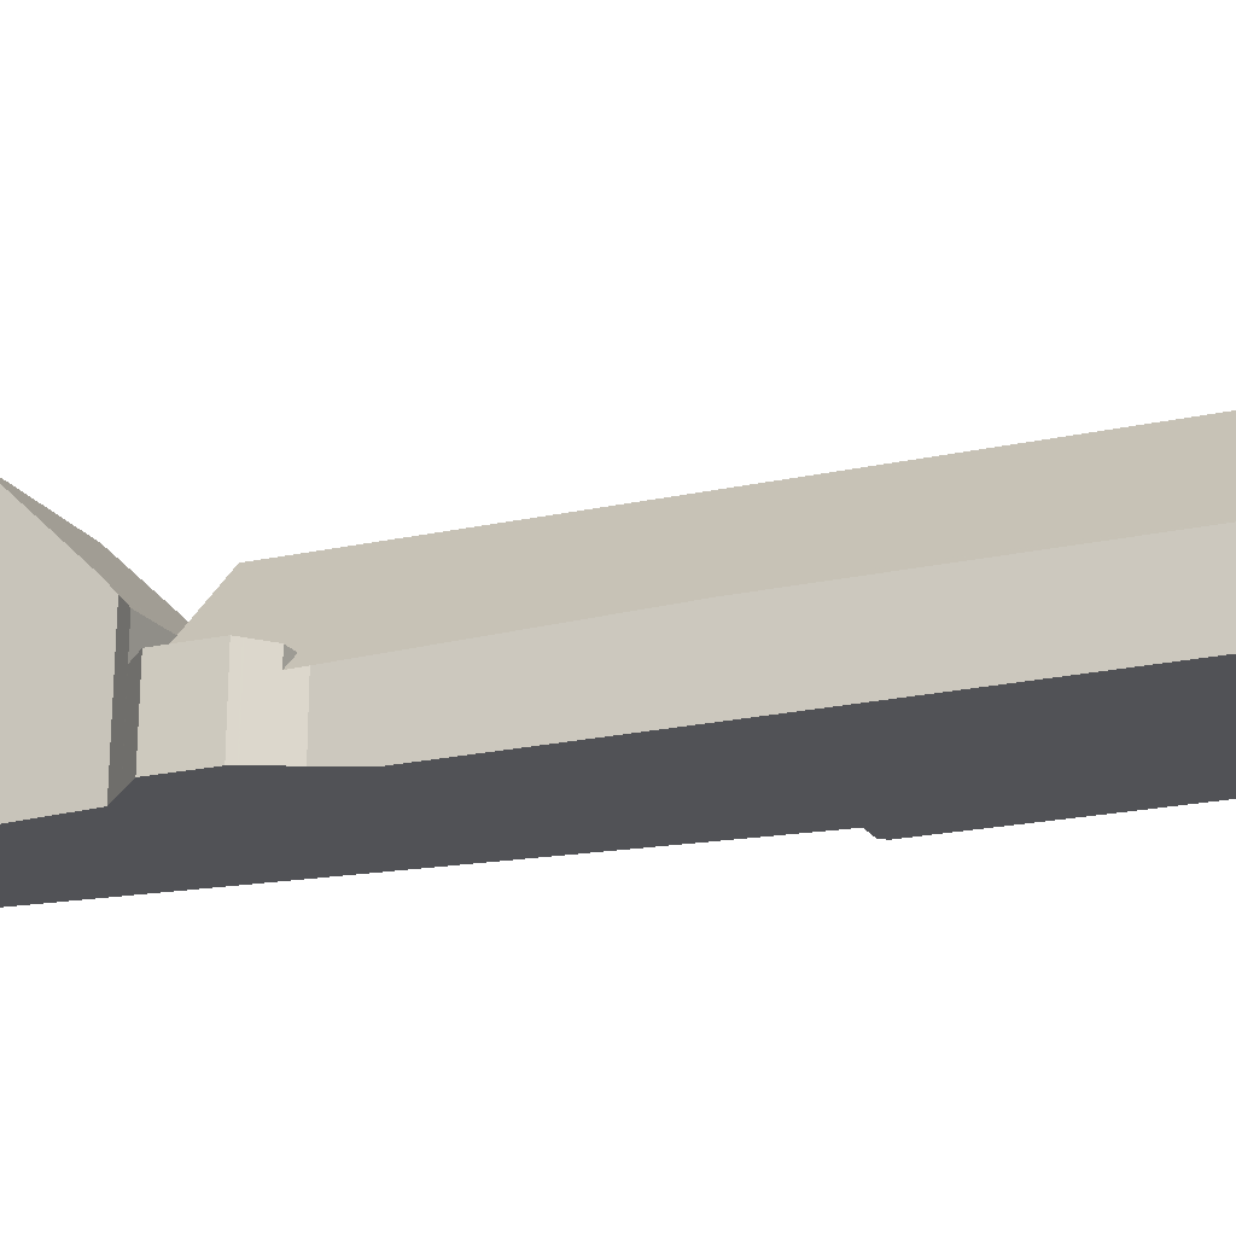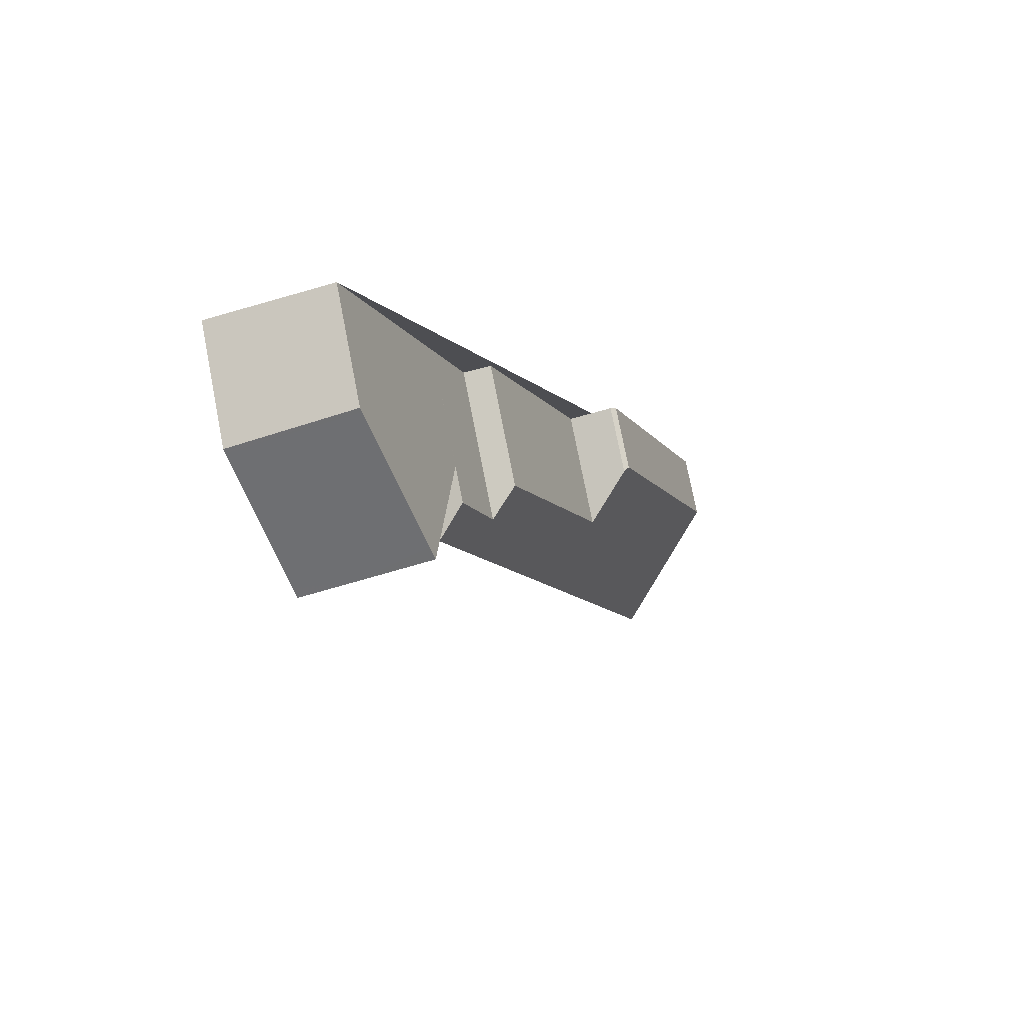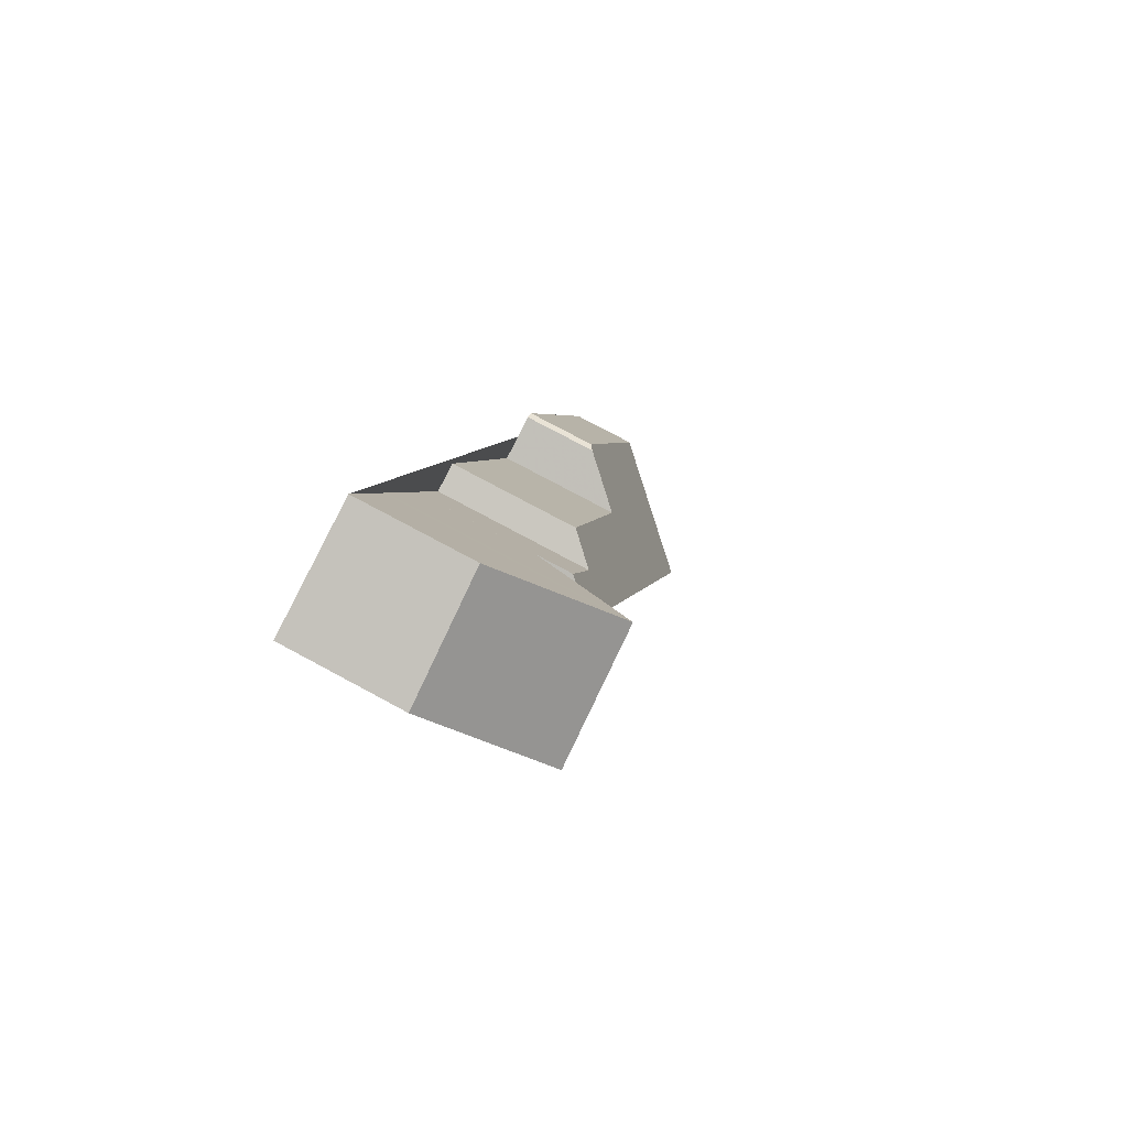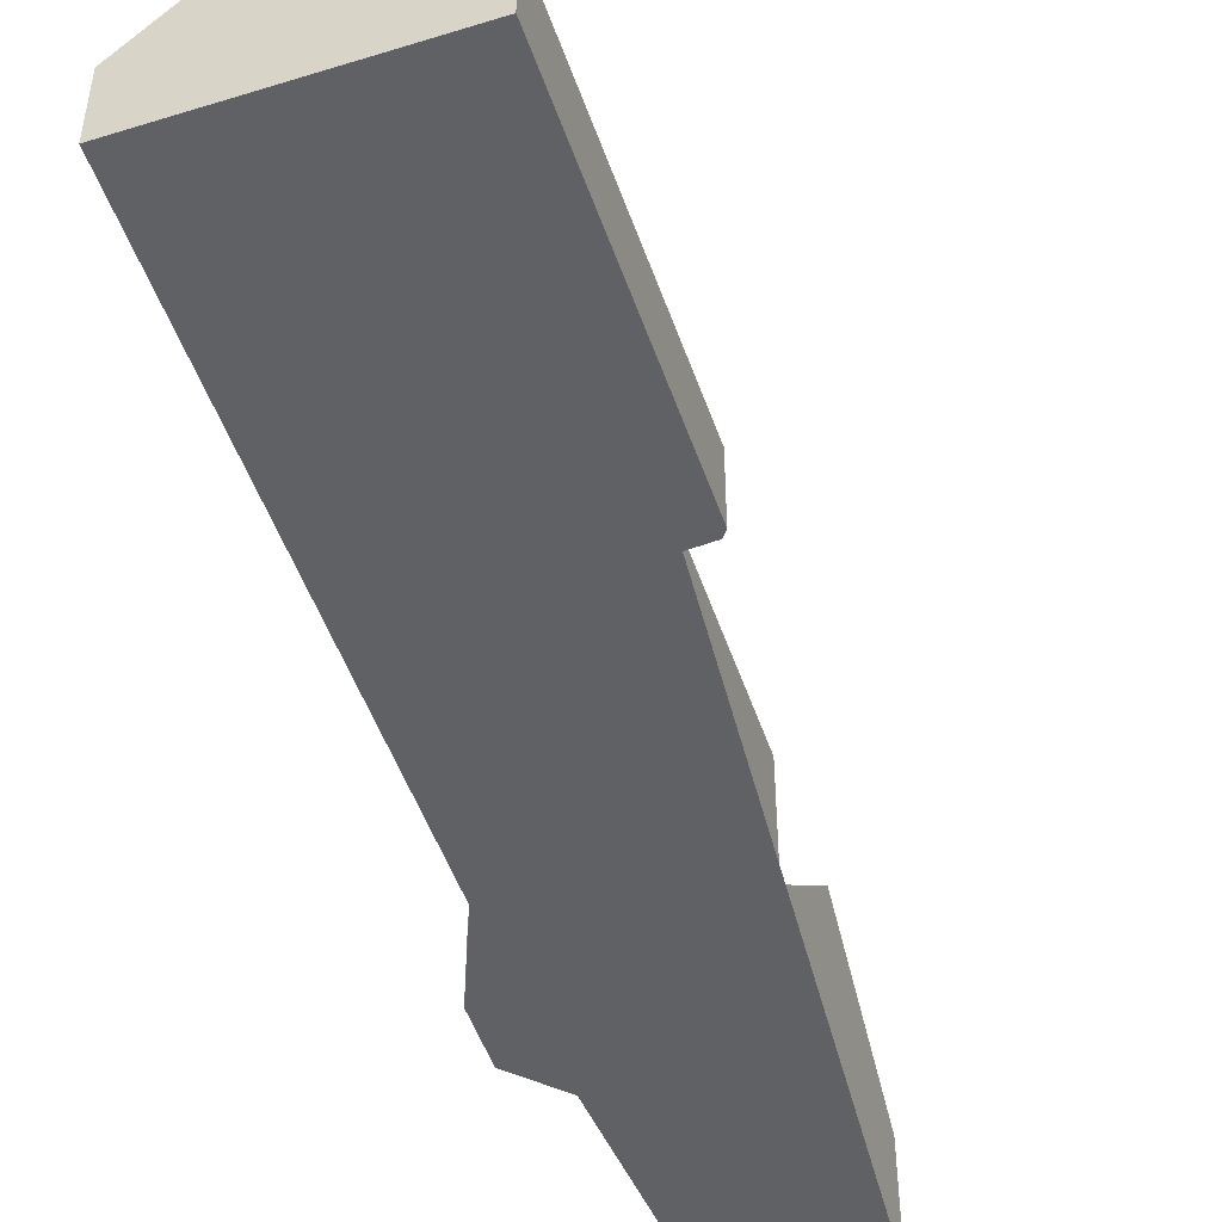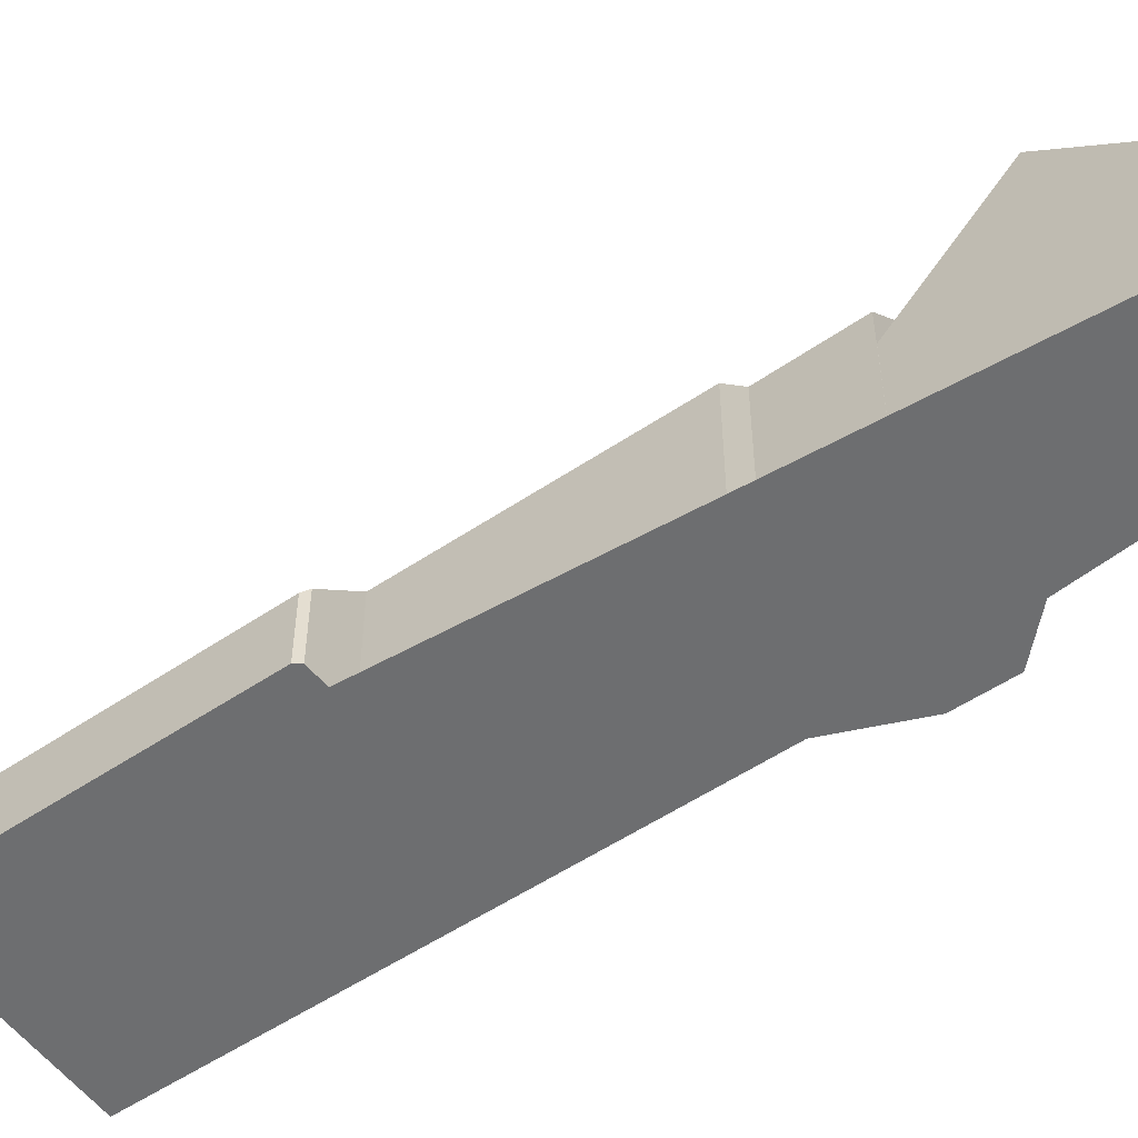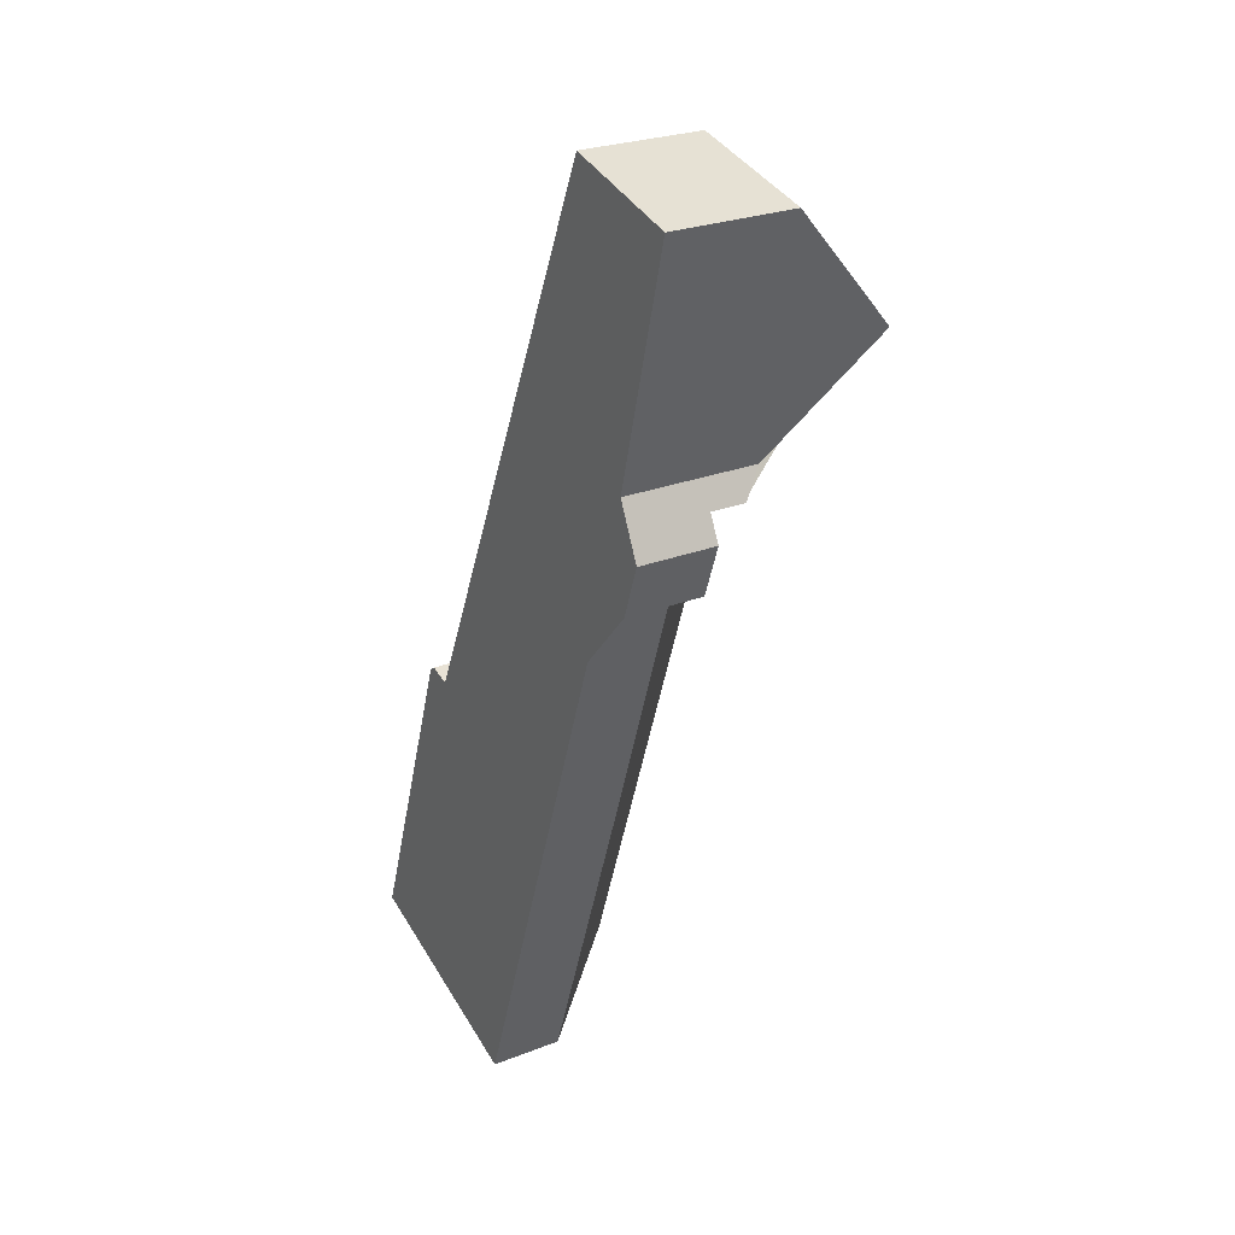
<metadata>
{"format":"obj","ext":"obj","renderer":"f3d","projection":"perspective","resolution":1024,"background":"white","views":[{"elev":-21.3,"azim":-49.2,"up":"+Z"},{"elev":76.4,"azim":-11.1,"up":"+Y"},{"elev":76.3,"azim":-61.7,"up":"+Y"},{"elev":-50.2,"azim":38.1,"up":"+Z"},{"elev":-54.2,"azim":144.8,"up":"+Z"},{"elev":26.0,"azim":-121.7,"up":"+Y"}]}
</metadata>
<code>
v -2093 -2536 2.661
v -2100 -2515 2.664
v -2089 -2522 2.668
v -2085 -2533 2.576
v -2095 -2513 5.883
v -2094 -2513 4.811
v -2091 -2522 4.641
v -2089 -2522 2.847
v -2102 -2511 4.877
v -2104 -2502 4.451
v -2099 -2501 4.298
v -2102 -2514 2.856
v -2102 -2512 2.859
v -2089 -2535 6.89
v -2101 -2513 2.835
v -2101 -2512 3.163
v -2089 -2535 6.89
v -2098 -2506 8.214
v -2098 -2505 8.231
v -2103 -2502 4.424
v -2101 -2515 2.25
v -2098 -2507 6.991
v -2097 -2508 5.814
v -2099 -2502 5.729
v -2100 -2504 7.003
v -2097 -2510 6.982
v -2096 -2510 5.834
v -2101 -2513 2.835
v -2102 -2513 2.858
v -2096 -2510 4.451
v -2100 -2511 4.239
v -2103 -2507 8.744
v -2101 -2506 8.684
v -2102 -2512 4.125
v -2098 -2505 8.6
v -2101 -2506 8.684
v -2103 -2507 8.744
v -2098 -2505 8.6
v -2093 -2536 2.798
v -2100 -2515 2.831
v -2101 -2515 2.841
v -2101 -2511 2.837
v -2089 -2522 2.678
v -2085 -2533 2.66
v -2102 -2512 2.848
v -2101 -2511 3.186
v -2101 -2511 4.182
v -2103 -2507 8.742
v -2096 -2528 2.811
v -2103 -2507 8.742
v -2103 -2505 7.518
v -2093 -2535 2.661
v -2087 -2534 5.078
v -2095 -2513 5.233
v -2099 -2501 4.413
v -2103 -2502 4.534
v -2104 -2502 4.565
v -2099 -2509 5.38
v -2101 -2510 5.434
v -2102 -2510 5.441
v -2097 -2509 5.31
v -2099 -2511 4.272
v -2099 -2511 4.837
v -2097 -2510 6.982
v -2100 -2511 4.239
v -2097 -2510 6.982
v -2096 -2510 5.834
v -2101 -2511 4.182
v -2100 -2511 4.239
v -2102 -2512 4.125
v -2101 -2511 2.837
v -2102 -2512 2.848
v -2101 -2511 3.186
v -2101 -2511 2.837
v -2096 -2510 4.451
v -2099 -2511 4.837
v -2099 -2511 4.272
v -2097 -2510 6.981
v -2097 -2510 6.981
v -2096 -2510 5.838
v -2100 -2511 4.285
v -2101 -2511 4.313
v -2102 -2511 4.334
v -2100 -2511 4.273
v -2096 -2510 4.457
v -2101 -2511 4.187
v -2100 -2511 4.245
v -2102 -2511 4.131
v -2101 -2511 3.344
v -2101 -2511 4.19
v -2101 -2510 5.431
v -2103 -2507 8.742
v -2103 -2506 8.457
v -2103 -2506 7.852
v -2103 -2507 8.742
v -2101 -2511 4.19
v -2101 -2512 3.353
v -2092 -2536 3.61
v -2101 -2511 4.309
v -2101 -2511 3.344
v -2101 -2511 4.196
v -2102 -2513 2.855
v -2102 -2514 2.852
v -2102 -2512 2.856
v -2100 -2514 2.832
v -2100 -2514 3.12
v -2095 -2513 5.233
v -2094 -2513 4.81
v -2100 -2514 2.832
v -2100 -2514 3.376
v -2096 -2513 6.97
v -2096 -2513 6.97
v -2101 -2515 2.852
v -2100 -2515 2.831
v -2100 -2515 3.108
v -2094 -2513 5.229
v -2094 -2513 4.801
v -2100 -2515 2.831
v -2100 -2515 3.381
v -2096 -2514 6.968
v -2096 -2514 6.968
v -2101 -2515 2.841
v -2101 -2515 2.25
v -2097 -2524 2.817
v -2097 -2524 2.909
v -2091 -2522 5.164
v -2089 -2522 2.749
v -2096 -2524 3.477
v -2093 -2523 6.935
v -2093 -2523 6.935
v -2097 -2524 2.663
v -2085 -2533 2.576
v -2085 -2533 2.66
v -2093 -2536 2.798
v -2093 -2536 2.661
v -2087 -2534 5.078
v -2092 -2536 3.609
v -2089 -2535 6.89
v -2089 -2535 6.89
v -2093 -2536 2.661
v -2093 -2536 2.661
v -2093 -2536 0
v -2093 -2536 0
v -2101 -2515 2.25
v -2100 -2515 2.664
v -2100 -2515 4.441e-16
v -2101 -2515 -4.441e-16
v -2085 -2533 2.576
v -2089 -2522 2.668
v -2089 -2522 0
v -2085 -2533 -4.441e-16
v -2085 -2533 2.66
v -2085 -2533 2.576
v -2085 -2533 0
v -2085 -2533 0
v -2095 -2513 5.233
v -2095 -2513 5.883
v -2095 -2513 0
v -2095 -2513 0
v -2094 -2513 4.81
v -2094 -2513 4.811
v -2094 -2513 0
v -2094 -2513 0
v -2089 -2522 2.847
v -2091 -2522 4.641
v -2091 -2522 -8.882e-16
v -2089 -2522 0
v -2089 -2522 2.749
v -2089 -2522 2.847
v -2089 -2522 0
v -2089 -2522 0
v -2102 -2510 5.441
v -2102 -2511 4.877
v -2102 -2511 0
v -2102 -2510 0
v -2103 -2502 4.424
v -2104 -2502 4.451
v -2104 -2502 0
v -2103 -2502 0
v -2099 -2501 4.413
v -2099 -2501 4.298
v -2099 -2501 0
v -2099 -2501 0
v -2102 -2513 2.858
v -2102 -2514 2.856
v -2102 -2514 0
v -2102 -2513 0
v -2102 -2512 2.856
v -2102 -2512 2.859
v -2102 -2512 0
v -2102 -2512 0
v -2092 -2536 3.61
v -2089 -2535 6.89
v -2089 -2535 0
v -2092 -2536 -4.441e-16
v -2097 -2508 5.814
v -2098 -2506 8.214
v -2098 -2506 0
v -2097 -2508 -8.882e-16
v -2098 -2505 8.6
v -2098 -2505 8.231
v -2098 -2505 0
v -2098 -2505 0
v -2099 -2501 4.298
v -2103 -2502 4.424
v -2103 -2502 0
v -2099 -2501 0
v -2097 -2509 5.31
v -2097 -2508 5.814
v -2097 -2508 -8.882e-16
v -2097 -2509 0
v -2098 -2505 8.231
v -2099 -2502 5.729
v -2099 -2502 0
v -2098 -2505 0
v -2102 -2512 2.859
v -2102 -2513 2.858
v -2102 -2513 0
v -2102 -2512 0
v -2103 -2506 7.852
v -2103 -2507 8.744
v -2103 -2507 0
v -2103 -2506 -8.882e-16
v -2098 -2506 8.214
v -2098 -2505 8.6
v -2098 -2505 0
v -2098 -2506 0
v -2093 -2536 2.661
v -2093 -2536 2.798
v -2093 -2536 0
v -2093 -2536 0
v -2089 -2522 2.668
v -2089 -2522 2.678
v -2089 -2522 0
v -2089 -2522 0
v -2087 -2534 5.078
v -2085 -2533 2.66
v -2085 -2533 0
v -2087 -2534 0
v -2104 -2502 4.565
v -2103 -2505 7.518
v -2103 -2505 8.882e-16
v -2104 -2502 8.882e-16
v -2097 -2524 2.663
v -2093 -2535 2.661
v -2093 -2535 0
v -2097 -2524 4.441e-16
v -2089 -2535 6.89
v -2087 -2534 5.078
v -2087 -2534 0
v -2089 -2535 0
v -2094 -2513 4.811
v -2095 -2513 5.233
v -2095 -2513 0
v -2094 -2513 0
v -2099 -2502 5.729
v -2099 -2501 4.413
v -2099 -2501 0
v -2099 -2502 0
v -2104 -2502 4.451
v -2104 -2502 4.565
v -2104 -2502 8.882e-16
v -2104 -2502 0
v -2103 -2507 8.744
v -2102 -2510 5.441
v -2102 -2510 0
v -2103 -2507 0
v -2096 -2510 4.457
v -2097 -2509 5.31
v -2097 -2509 0
v -2096 -2510 0
v -2096 -2510 5.838
v -2096 -2510 5.834
v -2096 -2510 0
v -2096 -2510 0
v -2102 -2511 4.131
v -2102 -2512 4.125
v -2102 -2512 0
v -2102 -2511 0
v -2095 -2513 5.883
v -2096 -2510 5.838
v -2096 -2510 0
v -2095 -2513 0
v -2102 -2511 4.877
v -2102 -2511 4.334
v -2102 -2511 0
v -2102 -2511 0
v -2096 -2510 4.451
v -2096 -2510 4.457
v -2096 -2510 0
v -2096 -2510 0
v -2102 -2511 4.334
v -2102 -2511 4.131
v -2102 -2511 0
v -2102 -2511 0
v -2103 -2505 7.518
v -2103 -2506 7.852
v -2103 -2506 -8.882e-16
v -2103 -2505 8.882e-16
v -2093 -2536 2.798
v -2092 -2536 3.61
v -2092 -2536 -4.441e-16
v -2093 -2536 0
v -2102 -2514 2.856
v -2102 -2514 2.852
v -2102 -2514 0
v -2102 -2514 0
v -2102 -2512 2.848
v -2102 -2512 2.856
v -2102 -2512 0
v -2102 -2512 0
v -2094 -2513 4.801
v -2094 -2513 4.81
v -2094 -2513 0
v -2094 -2513 8.882e-16
v -2102 -2514 2.852
v -2101 -2515 2.852
v -2101 -2515 0
v -2102 -2514 0
v -2091 -2522 4.641
v -2094 -2513 4.801
v -2094 -2513 8.882e-16
v -2091 -2522 -8.882e-16
v -2101 -2515 2.852
v -2101 -2515 2.841
v -2101 -2515 0
v -2101 -2515 0
v -2089 -2522 2.678
v -2089 -2522 2.749
v -2089 -2522 0
v -2089 -2522 0
v -2100 -2515 2.664
v -2097 -2524 2.663
v -2097 -2524 4.441e-16
v -2100 -2515 4.441e-16
v -2085 -2533 2.576
v -2085 -2533 2.576
v -2085 -2533 -4.441e-16
v -2085 -2533 0
v -2093 -2535 2.661
v -2093 -2536 2.661
v -2093 -2536 0
v -2093 -2535 0
v -2089 -2522 0
v -2085 -2533 0
v -2093 -2536 0
v -2100 -2515 0
v -2102 -2514 0
v -2102 -2512 0
v -2102 -2511 0
v -2104 -2502 0
v -2099 -2501 0
v -2095 -2513 0
v -2094 -2513 0
v -2091 -2522 0
v -2089 -2522 0
f 56 20 11 55
f 63 26 27 30 62
f 125 49 124
f 22 18 23
f 24 19 25
f 103 12 29 102
f 136 126 127 43 133
f 57 10 20 56
f 33 25 19 35
f 38 18 22 36
f 58 22 23 61
f 40 21 41
f 133 43 3 132
f 90 31 89
f 92 36 22 58 91
f 46 42 45 34 47
f 60 37 48 59
f 94 51 93
f 135 52 49 134
f 55 24 25 56
f 93 51 57 56 25 33 95
f 62 31 63
f 134 49 125 128 137
f 139 130 126 136
f 91 58 81 99
f 83 9 60 59 82
f 102 29 13 104
f 73 16 15 74
f 97 16 73 100
f 85 75 77 84
f 76 64 78
f 79 66 67 80
f 101 87 69 96
f 86 68 70 88
f 84 77 69 87
f 84 81 58 61 85
f 99 81 87 101
f 88 83 82 86
f 87 81 84
f 89 46 47 90
f 91 59 48 92
f 93 50 32 94
f 95 50 93
f 137 128 129 138
f 99 82 59 91
f 100 65 97
f 96 68 86 101
f 101 86 82 99
f 124 49 52 131
f 104 72 71 28 102
f 105 15 16 106
f 107 54 6 108
f 106 16 97 110
f 112 79 80 5 54 107
f 110 97 65 76 78 111
f 113 103 102 28 109
f 114 105 106 115
f 116 107 108 117
f 115 106 110 119
f 121 112 107 116
f 119 110 111 120
f 122 113 109 118
f 124 114 115 125
f 126 116 117 7 8 127
f 125 115 119 128
f 130 121 116 126
f 128 119 120 129
f 131 2 123 114 124
f 132 4 44 133
f 134 39 1 135
f 133 44 53 136
f 137 98 39 134
f 136 53 17 139
f 138 14 98 137
f 141 142 143 140
f 145 146 147 144
f 149 150 151 148
f 153 154 155 152
f 157 158 159 156
f 161 162 163 160
f 165 166 167 164
f 169 170 171 168
f 173 174 175 172
f 177 178 179 176
f 181 182 183 180
f 185 186 187 184
f 189 190 191 188
f 193 194 195 192
f 197 198 199 196
f 201 202 203 200
f 205 206 207 204
f 209 210 211 208
f 213 214 215 212
f 217 218 219 216
f 221 222 223 220
f 225 226 227 224
f 229 230 231 228
f 233 234 235 232
f 237 238 239 236
f 241 242 243 240
f 245 246 247 244
f 249 250 251 248
f 253 254 255 252
f 257 258 259 256
f 261 262 263 260
f 265 266 267 264
f 269 270 271 268
f 273 274 275 272
f 277 278 279 276
f 281 282 283 280
f 285 286 287 284
f 289 290 291 288
f 293 294 295 292
f 297 298 299 296
f 301 302 303 300
f 305 306 307 304
f 309 310 311 308
f 313 314 315 312
f 317 318 319 316
f 321 322 323 320
f 325 326 327 324
f 329 330 331 328
f 333 334 335 332
f 337 338 339 336
f 341 342 343 340
f 345 346 347 348 349 350 351 352 353 354 355 356 344

</code>
